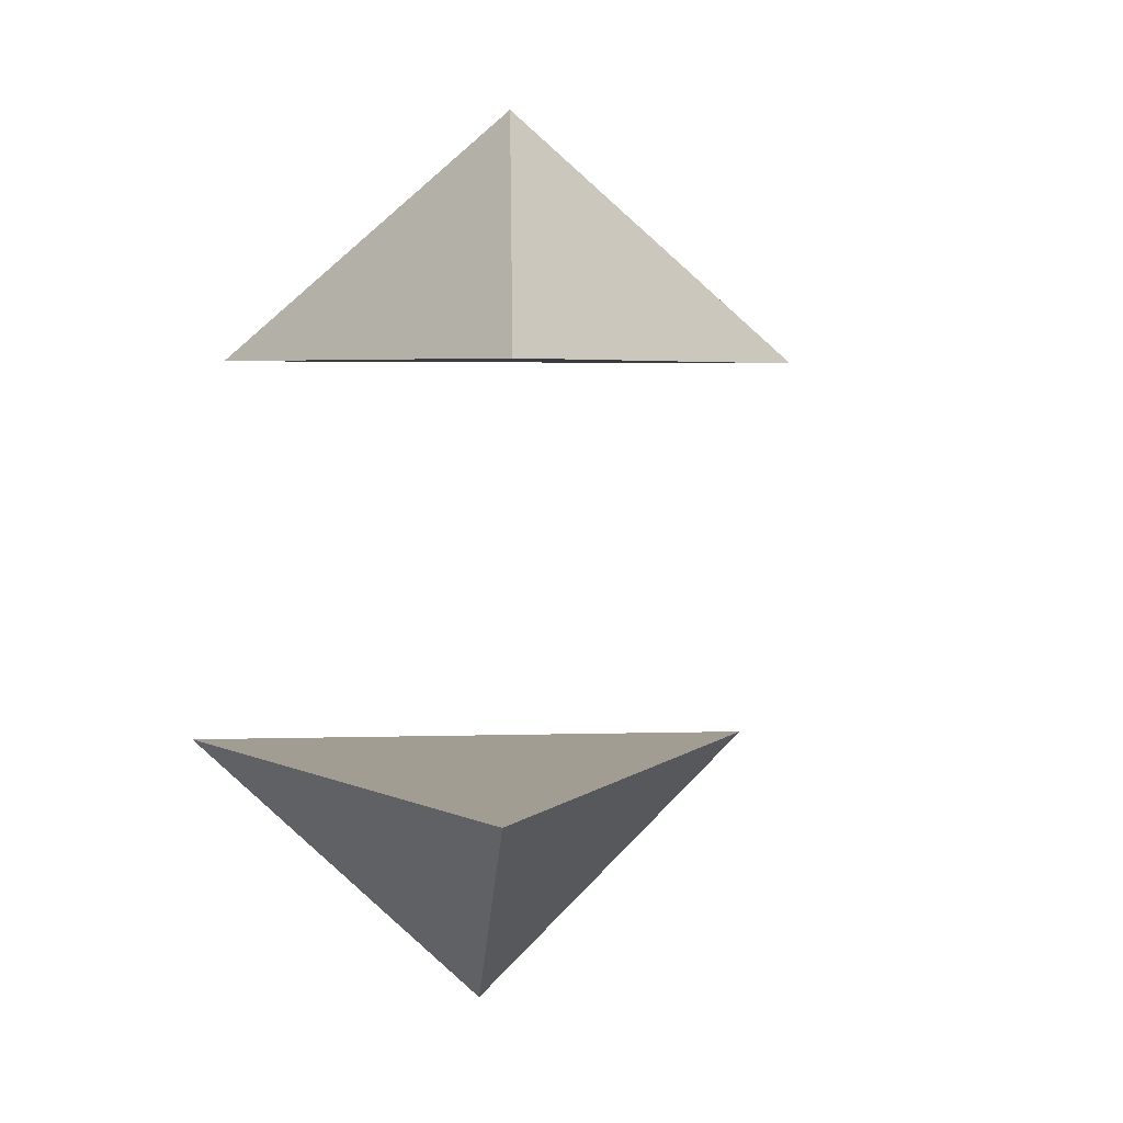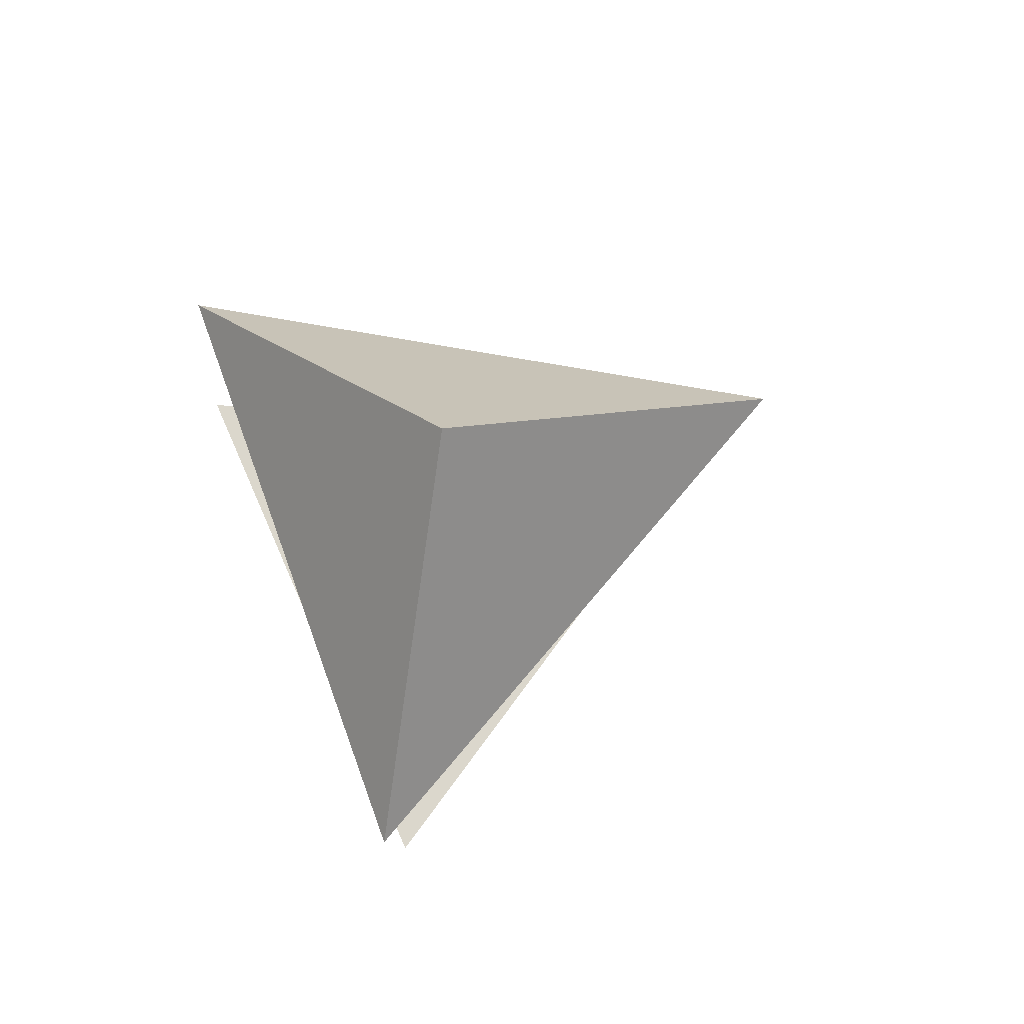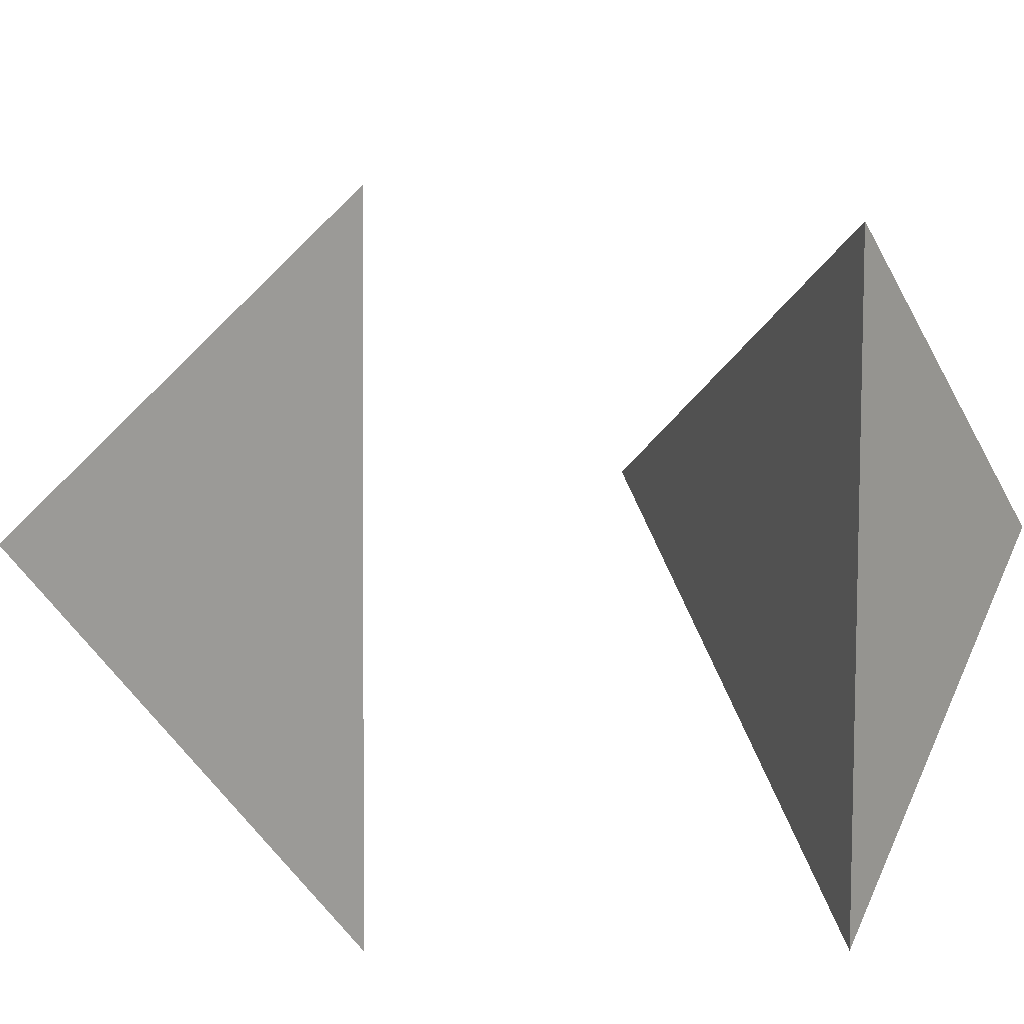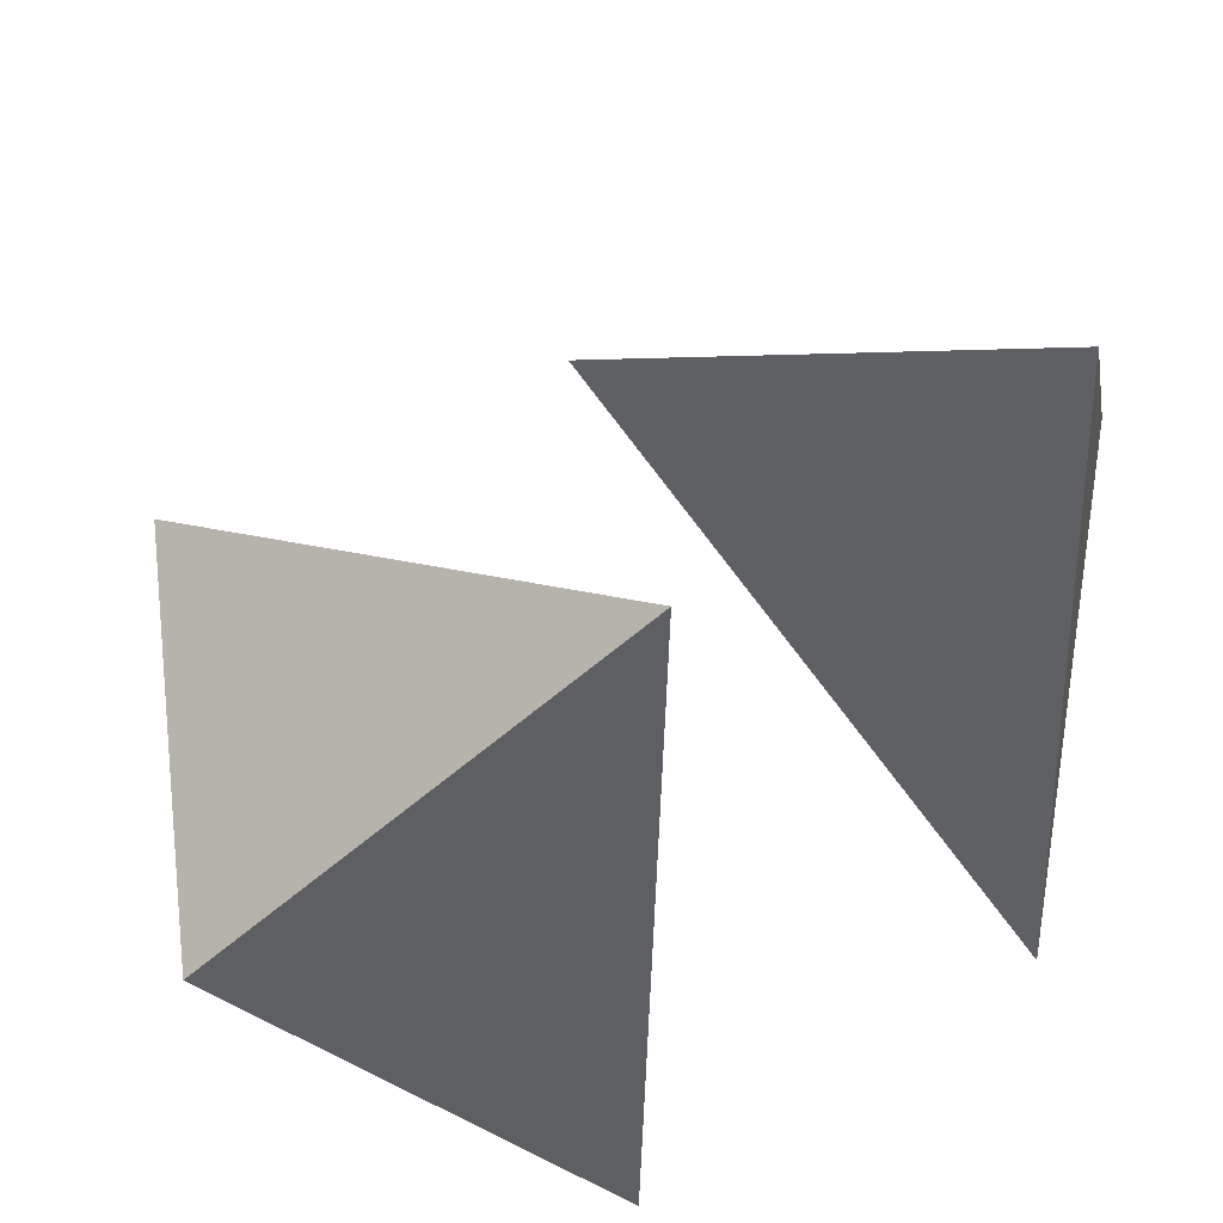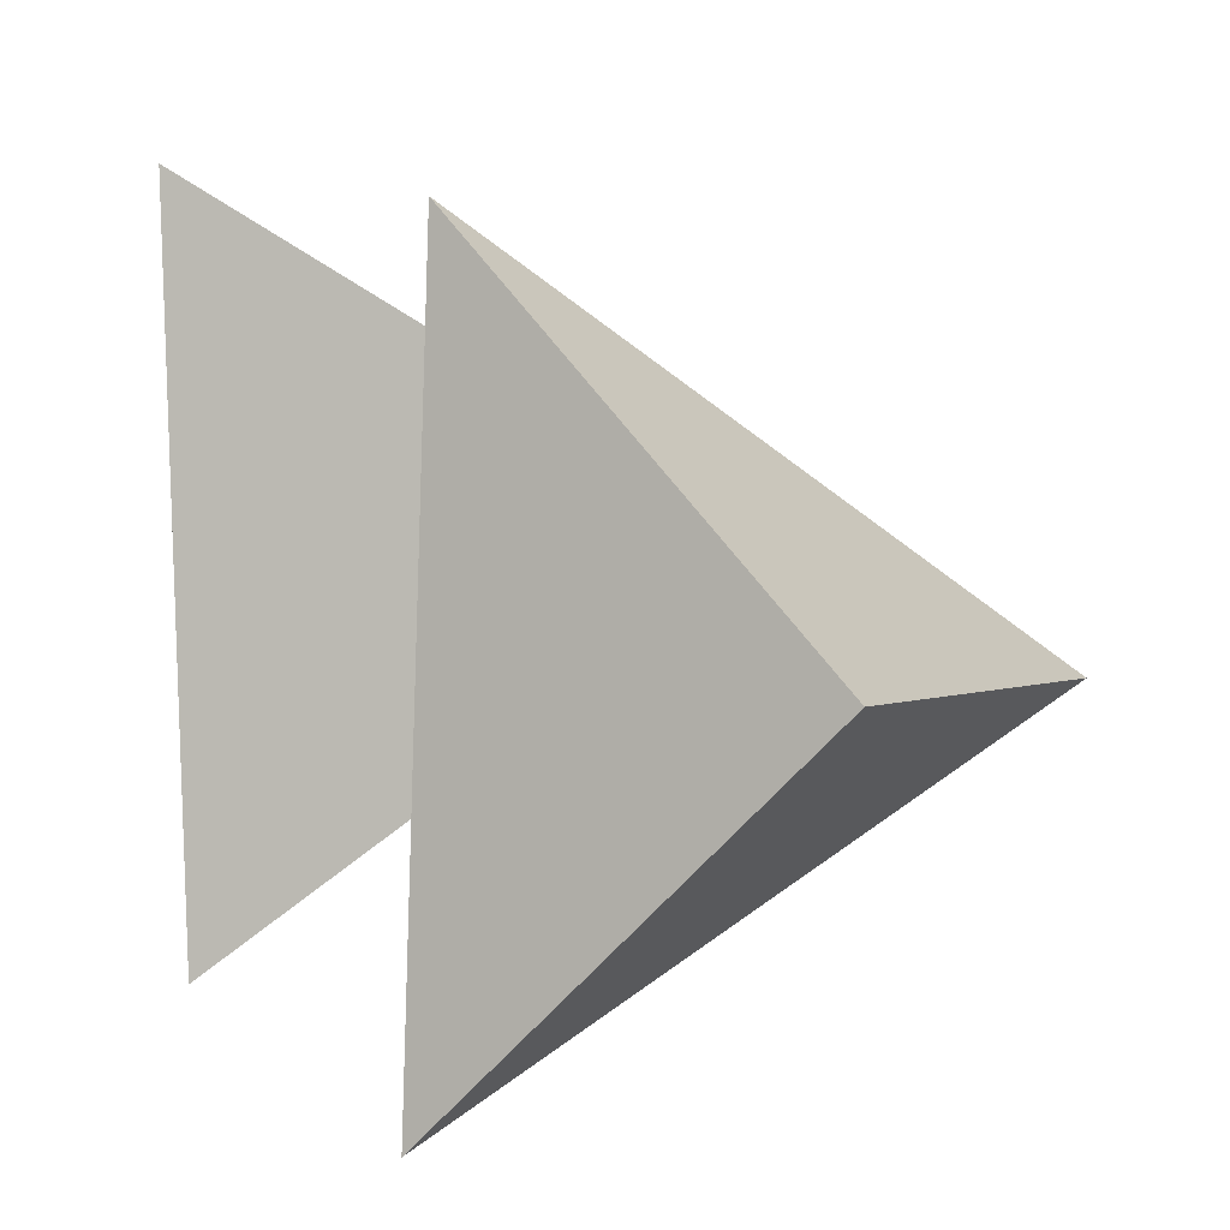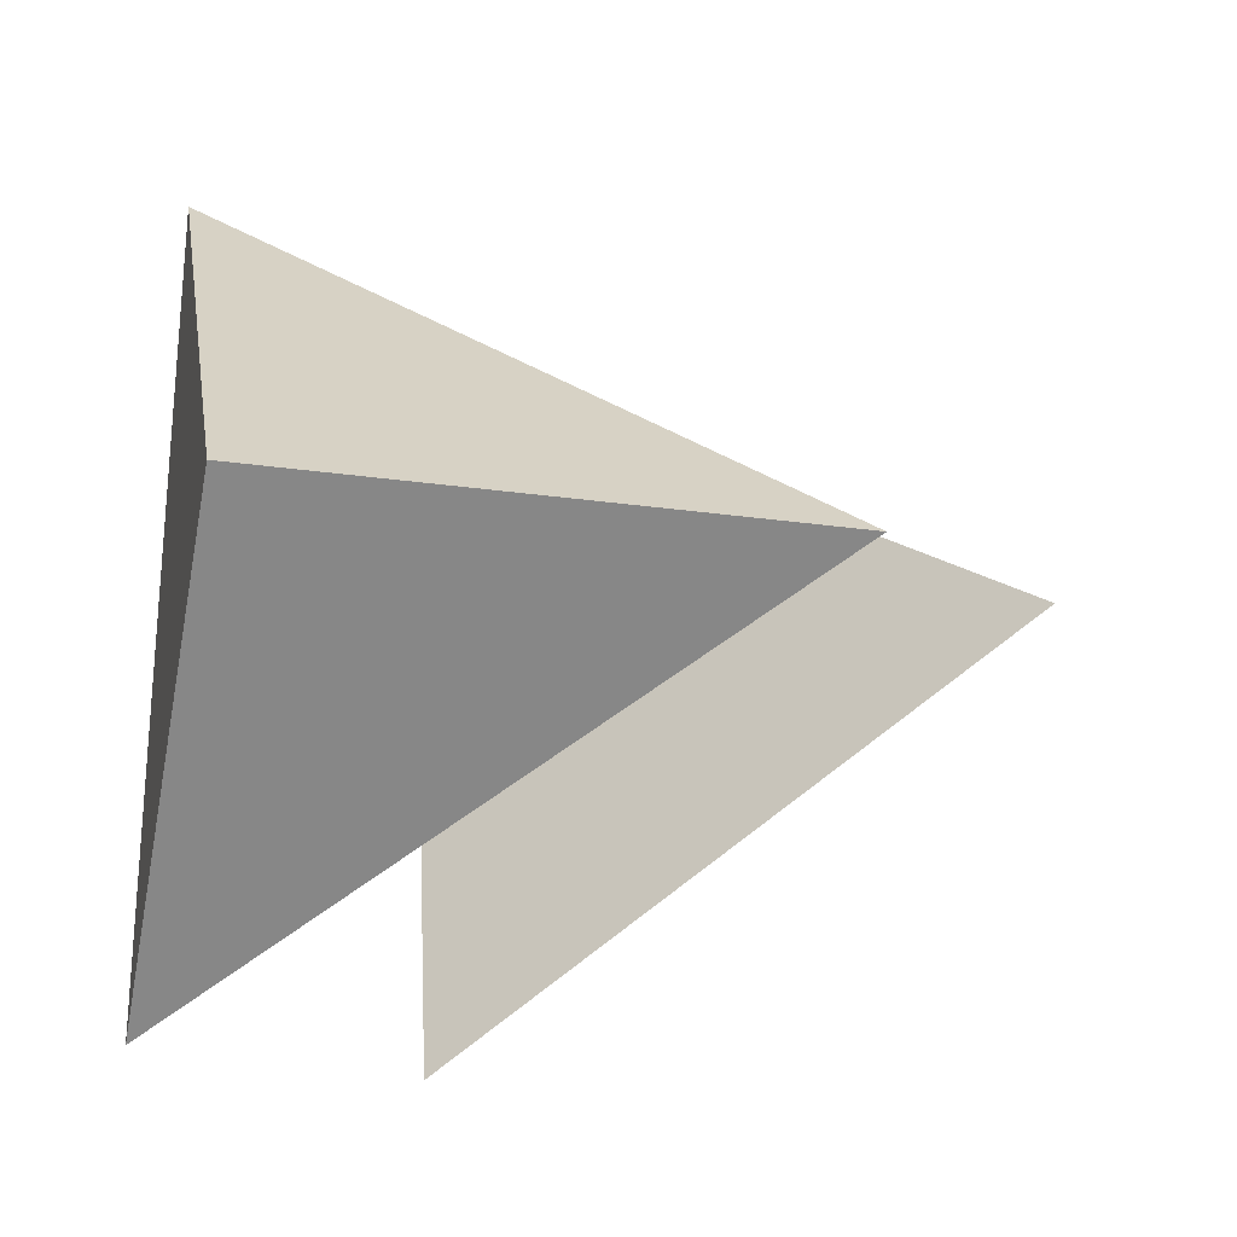
<metadata>
{"format":"obj","ext":"obj","renderer":"f3d","projection":"perspective","resolution":1024,"background":"white","views":[{"elev":4.4,"azim":-33.6,"up":"+Y"},{"elev":72.8,"azim":-21.9,"up":"+Y"},{"elev":14.5,"azim":-108.8,"up":"+Z"},{"elev":44.0,"azim":-133.4,"up":"+Z"},{"elev":3.0,"azim":-28.9,"up":"+Z"},{"elev":-18.9,"azim":22.4,"up":"+Z"}]}
</metadata>
<code>
o Cube_Cube.001
v 0.08599 2.114 0.1468
v 1.716 0.9558 0.1956
v -0.779 0.9558 1.529
v -0.6862 0.9671 -1.298
f 1 4 3
f 1 3 2
f 4 1 2
f 2 3 4
o Cube.001_Cube.003
v 0.08599 -2.114 -0.1468
v 1.716 -0.9558 -0.1956
v -0.779 -0.9558 -1.529
v -0.6862 -0.9671 1.298
f 5 8 7
f 5 7 6
f 8 5 6
f 6 7 8

</code>
